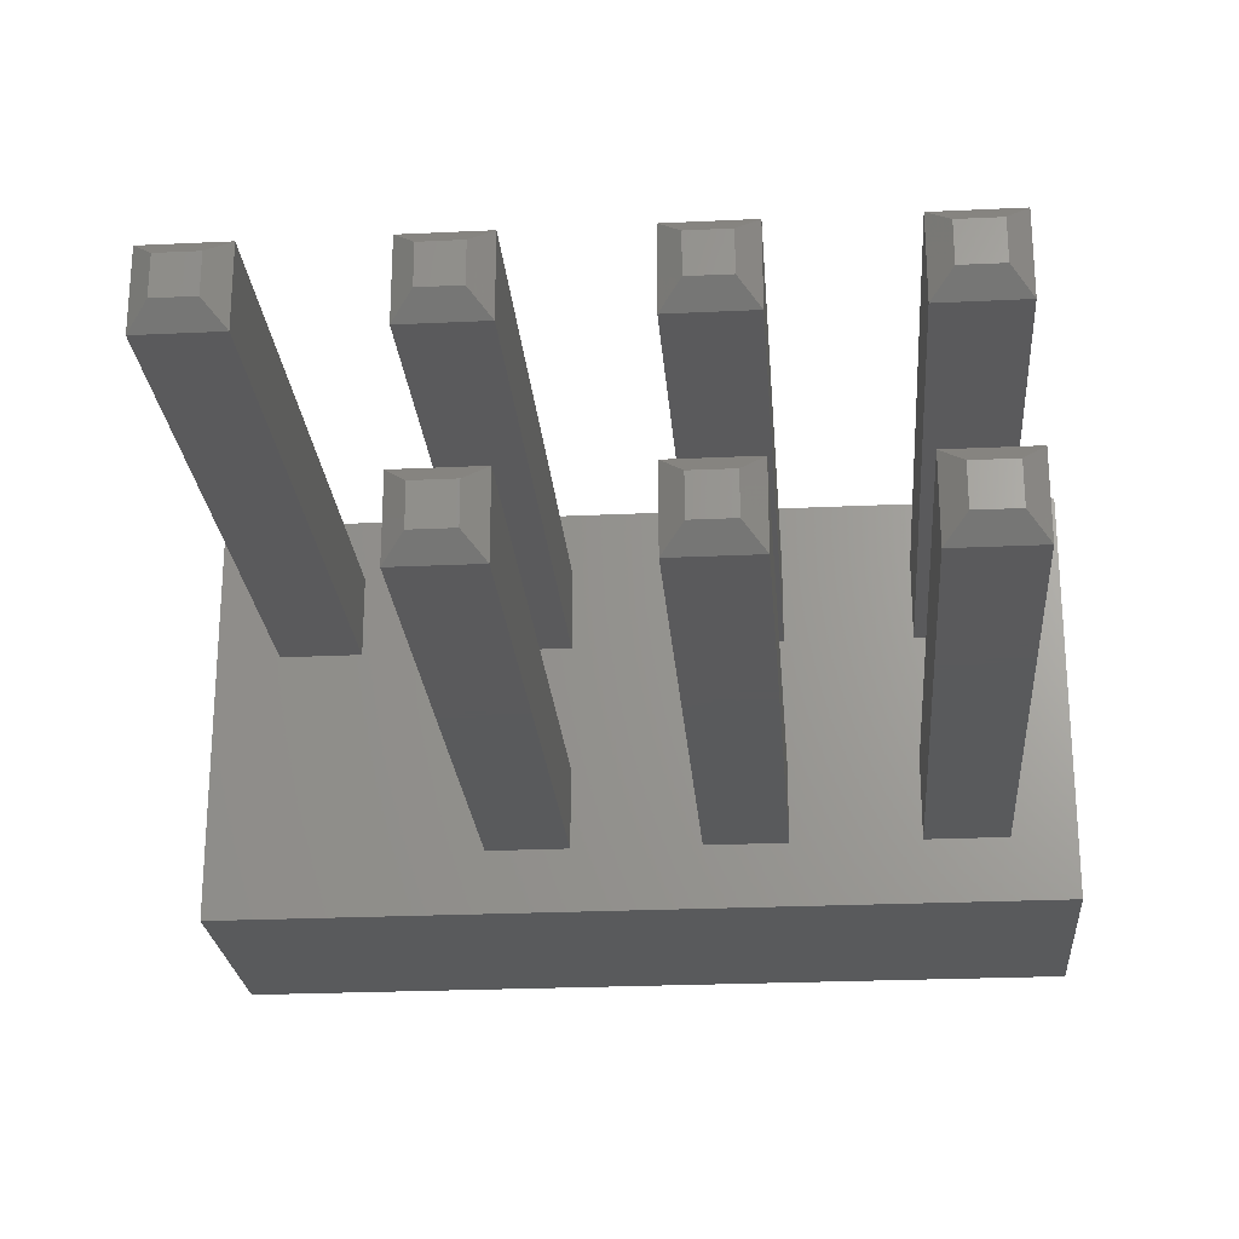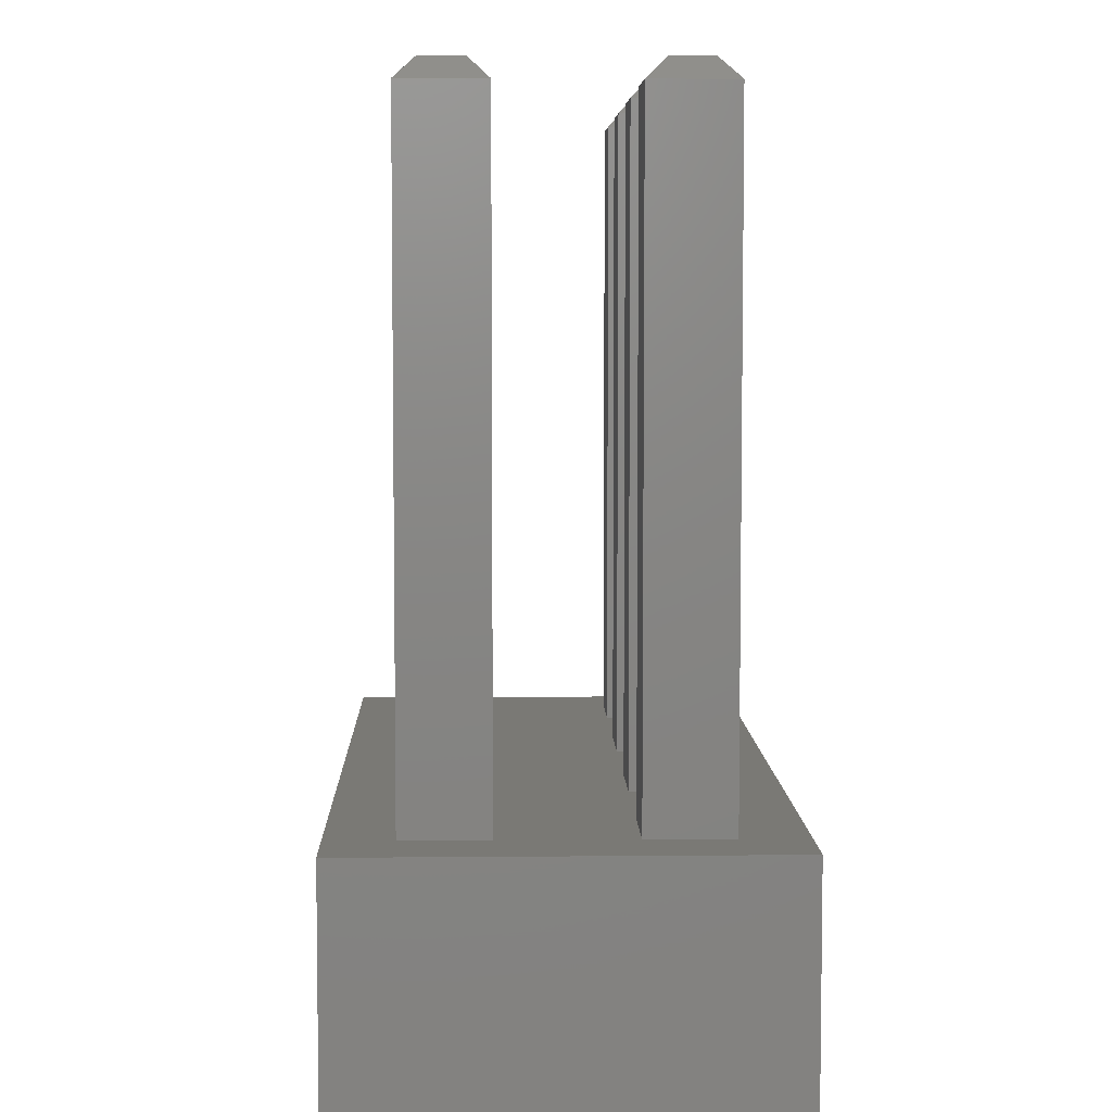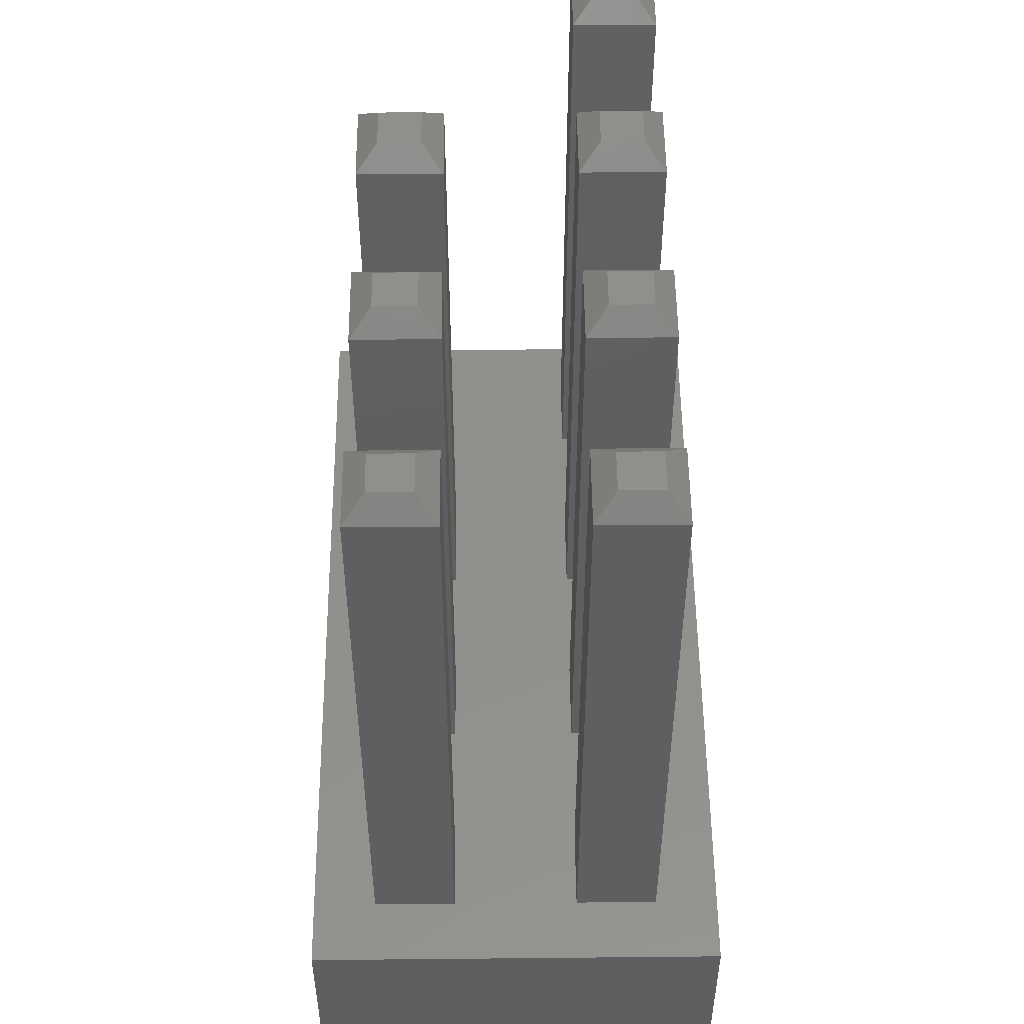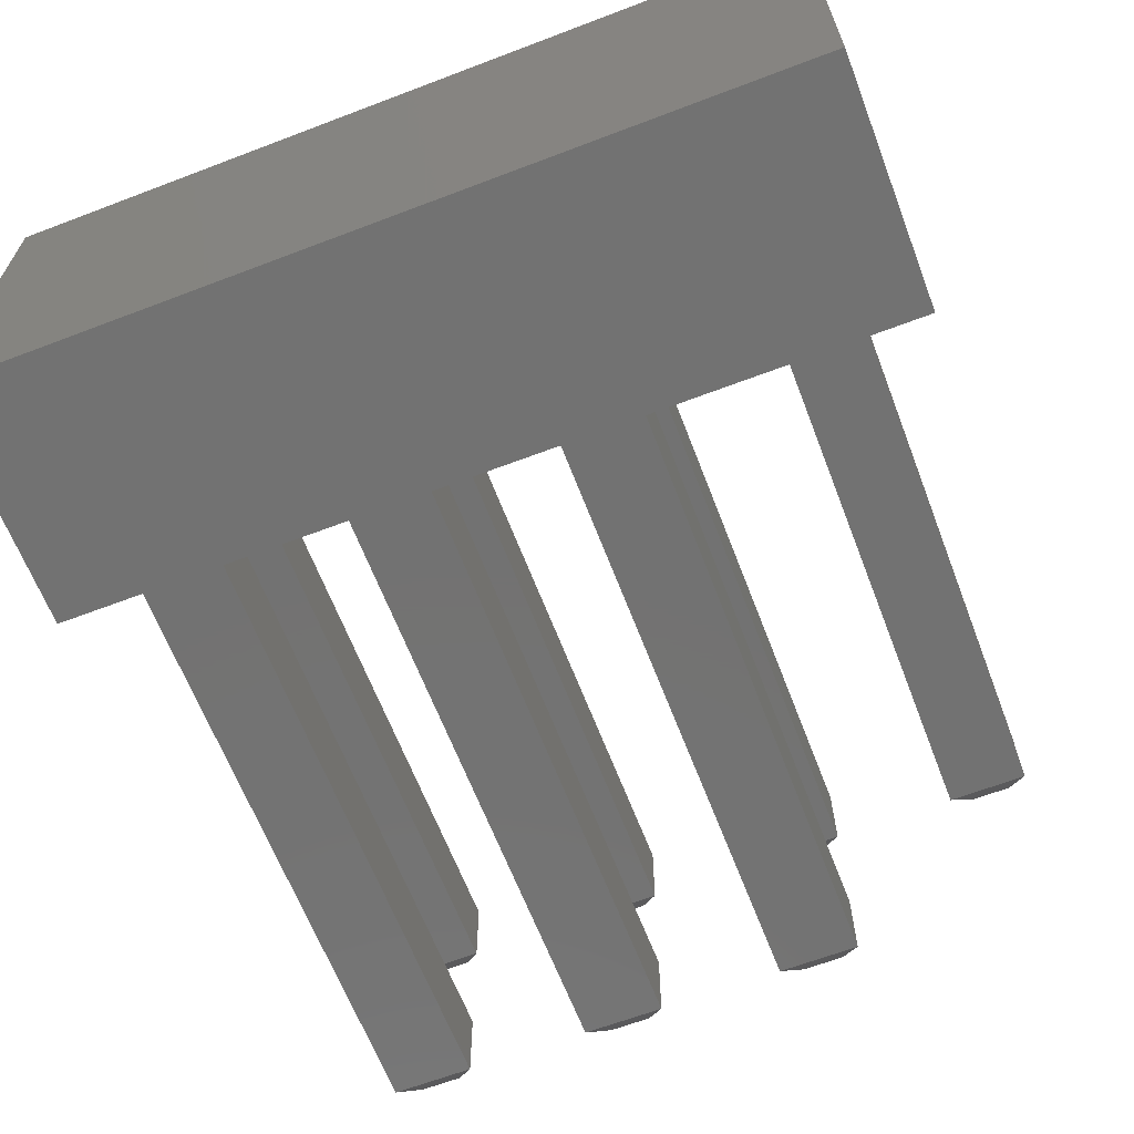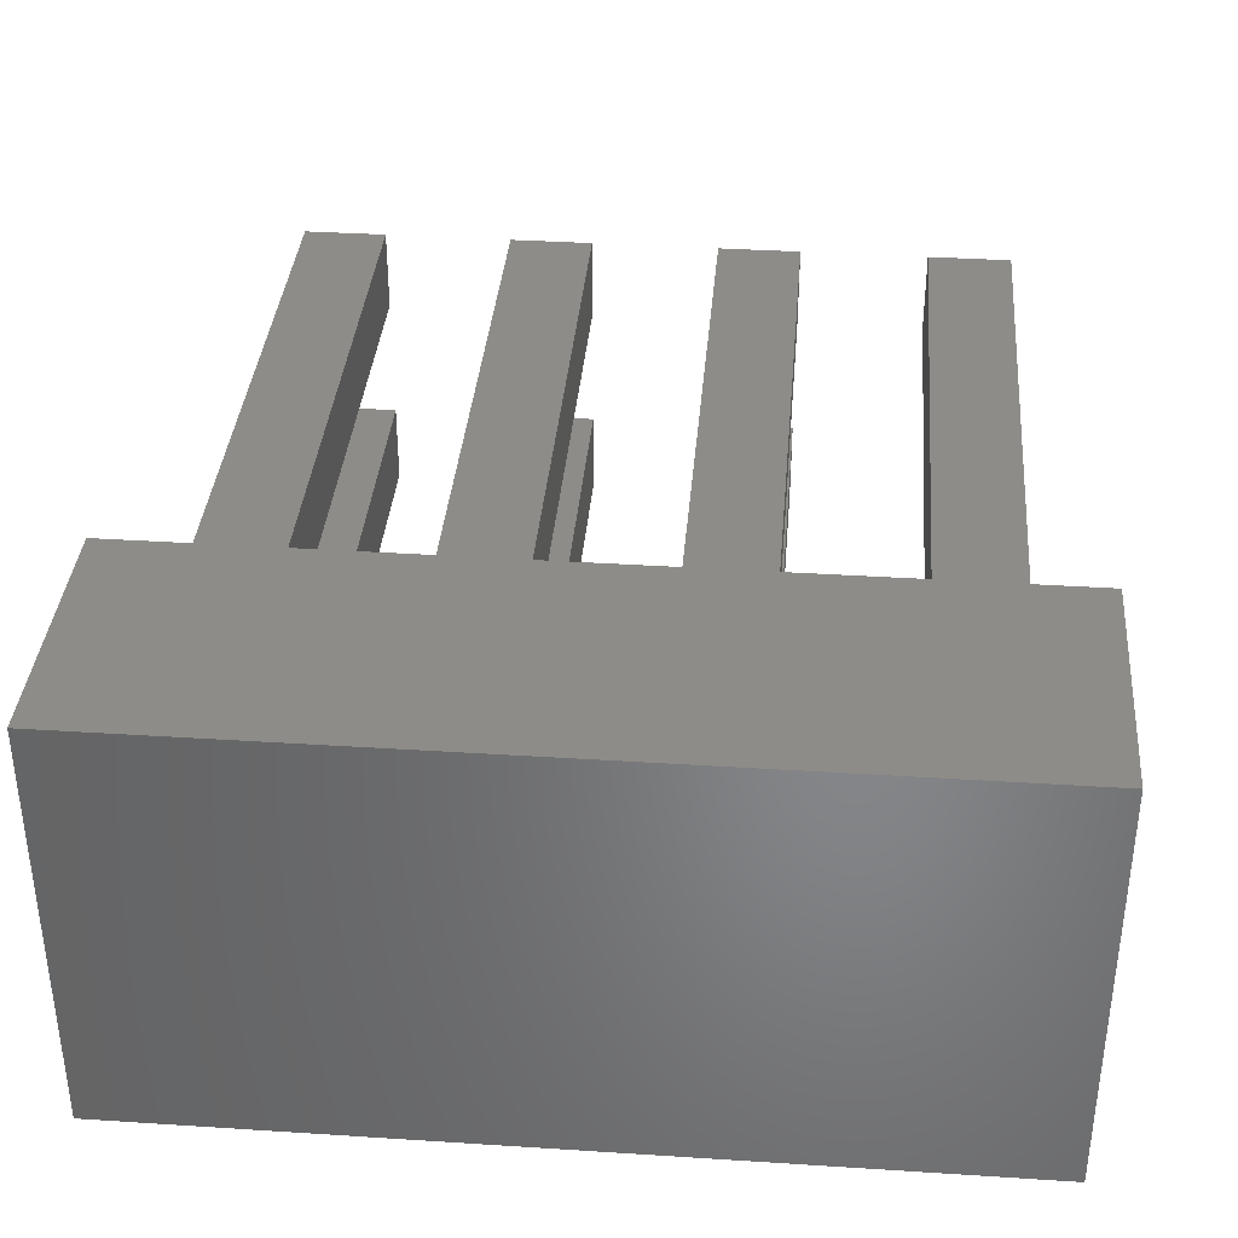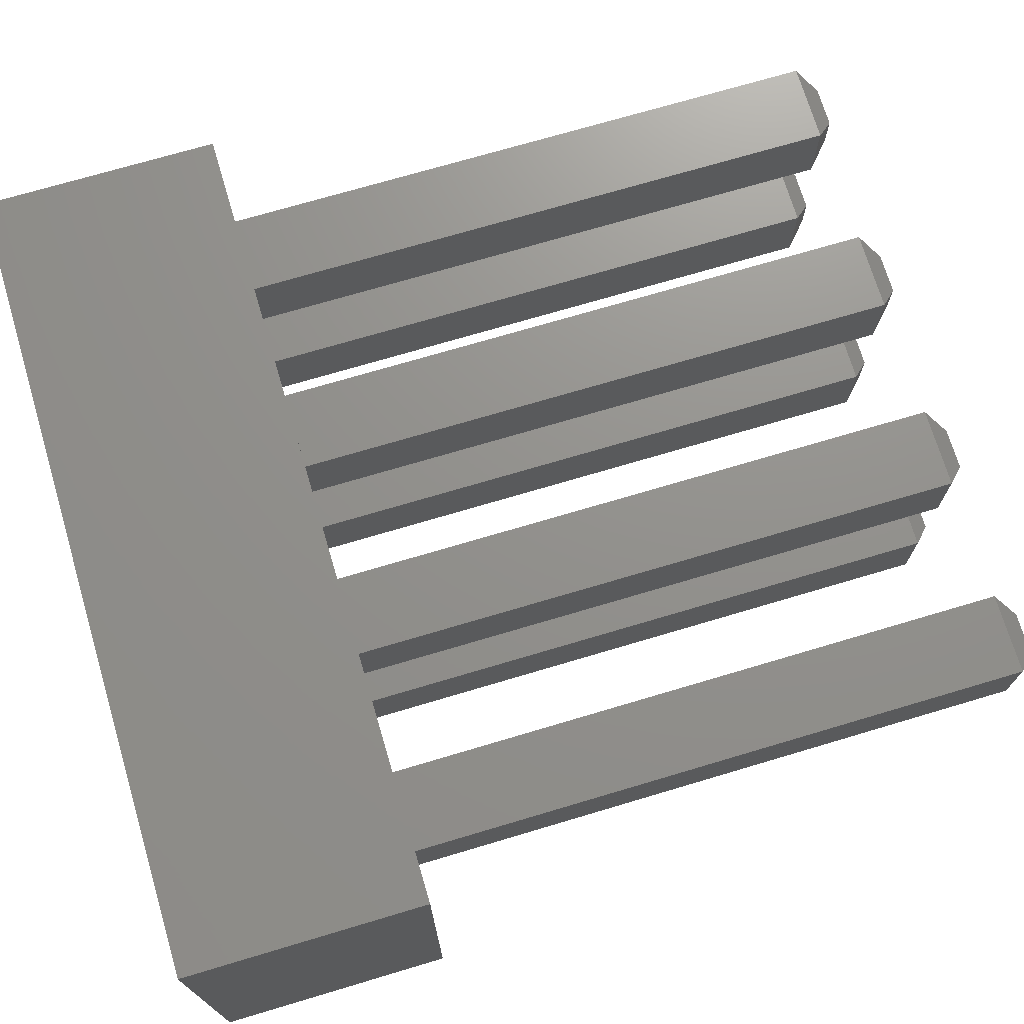
<metadata>
{"format":"stl","ext":"stl","renderer":"f3d","projection":"perspective","resolution":1024,"background":"white","views":[{"elev":-24.2,"azim":4.5,"up":"+Y"},{"elev":5.9,"azim":88.4,"up":"+Z"},{"elev":51.8,"azim":89.4,"up":"+Z"},{"elev":-64.5,"azim":-159.0,"up":"+Y"},{"elev":36.7,"azim":-175.2,"up":"+Y"},{"elev":72.0,"azim":-106.6,"up":"+Y"}]}
</metadata>
<code>
# stl→obj: 112 verts, 220 faces
v 3.56 4.06 15.5
v 3.31 4.31 15.25
v 3.56 3.56 15.5
v 3.31 3.31 15.25
v 4.06 3.56 15.5
v 4.31 3.31 15.25
v 4.06 4.06 15.5
v 4.31 4.31 15.25
v 4.31 4.31 7.5
v 3.31 4.31 7.5
v 1.02 4.06 15.5
v 0.77 4.31 15.25
v 1.02 3.56 15.5
v 0.77 3.31 15.25
v 1.52 3.56 15.5
v 1.77 3.31 15.25
v 1.52 4.06 15.5
v 1.77 4.31 15.25
v 1.77 4.31 7.5
v 0.77 4.31 7.5
v 1.77 3.31 7.5
v 0.77 3.31 7.5
v -1.52 4.06 15.5
v -1.77 4.31 15.25
v -1.52 3.56 15.5
v -1.77 3.31 15.25
v -1.02 3.56 15.5
v -0.77 3.31 15.25
v -1.02 4.06 15.5
v -0.77 4.31 15.25
v -1.77 4.31 7.5
v -1.77 3.31 7.5
v -0.77 4.31 7.5
v -0.77 3.31 7.5
v -4.06 4.06 15.5
v -4.31 4.31 15.25
v -4.06 3.56 15.5
v -4.31 3.31 15.25
v -3.31 4.31 15.25
v -3.56 4.06 15.5
v -3.56 3.56 15.5
v -3.31 3.31 15.25
v -4.31 4.31 7.5
v -4.31 3.31 7.5
v -1.52 1.52 15.5
v -1.77 1.77 15.25
v -1.52 1.02 15.5
v -1.77 0.77 15.25
v 0.77 0.77 15.25
v 0.77 0.77 7.5
v 1.77 0.77 15.25
v 1.77 0.77 7.5
v 5.08 5.08 4.5
v 5.08 5.08 7.5
v 5.08 2.54 7.5
v 5.08 0 4.5
v 5.08 0.385 7.5
v 5.08 0 7.5
v -0.77 1.77 15.25
v -1.02 1.52 15.5
v -1.02 1.02 15.5
v -0.77 0.77 15.25
v -1.77 1.77 7.5
v -1.77 0.77 7.5
v -0.77 1.77 7.5
v -0.77 0.77 7.5
v 4.31 3.31 7.5
v -4.695 0 7.5
v -5.08 0 7.5
v -5.08 0 4.5
v 2.54 0 7.5
v 0 0 7.5
v -2.54 0 7.5
v 1.52 1.02 15.5
v 1.52 1.52 15.5
v 1.77 1.77 15.25
v 2.54 0.385 7.5
v 2.54 5.08 7.5
v 3.31 3.31 7.5
v 2.54 2.54 7.5
v 0 5.08 7.5
v 0 2.54 7.5
v -2.54 5.08 7.5
v -2.54 2.54 7.5
v -4.695 2.54 7.5
v -3.31 3.31 7.5
v -3.31 4.31 7.5
v -4.695 5.08 7.5
v -5.08 5.08 7.5
v -5.08 2.54 7.5
v 4.31 1.77 7.5
v 3.31 1.77 7.5
v 3.31 0.77 7.5
v 4.31 0.77 7.5
v 1.77 1.77 7.5
v 0.77 1.77 7.5
v 0 0.385 7.5
v -2.54 0.385 7.5
v -4.695 0.385 7.5
v -5.08 0.385 7.5
v -5.08 5.08 4.5
v 1.02 1.02 15.5
v 3.31 1.77 15.25
v 3.31 0.77 15.25
v 1.02 1.52 15.5
v 0.77 1.77 15.25
v 4.31 0.77 15.25
v 4.31 1.77 15.25
v 3.56 1.52 15.5
v 3.56 1.02 15.5
v 4.06 1.52 15.5
v 4.06 1.02 15.5
f 1 2 3
f 2 4 3
f 5 6 7
f 6 8 7
f 8 9 2
f 9 10 2
f 11 12 13
f 12 14 13
f 15 16 17
f 16 18 17
f 11 13 17
f 13 15 17
f 18 19 12
f 19 20 12
f 16 21 18
f 21 19 18
f 14 22 16
f 22 21 16
f 23 24 25
f 24 26 25
f 27 28 29
f 28 30 29
f 23 25 29
f 25 27 29
f 24 31 26
f 31 32 26
f 30 33 24
f 33 31 24
f 28 34 30
f 34 33 30
f 26 32 28
f 32 34 28
f 35 36 37
f 36 38 37
f 36 35 39
f 35 40 39
f 37 38 41
f 38 42 41
f 41 42 40
f 42 39 40
f 35 37 40
f 37 41 40
f 36 43 38
f 43 44 38
f 45 46 47
f 46 48 47
f 49 50 51
f 50 52 51
f 53 54 55
f 53 55 56
f 55 57 56
f 56 57 58
f 46 45 59
f 45 60 59
f 47 48 61
f 48 62 61
f 61 62 60
f 62 59 60
f 45 47 60
f 47 61 60
f 24 23 30
f 23 29 30
f 46 63 48
f 63 64 48
f 59 65 46
f 65 63 46
f 25 26 27
f 26 28 27
f 62 66 59
f 66 65 59
f 48 64 62
f 64 66 62
f 6 67 8
f 67 9 8
f 68 69 70
f 58 71 56
f 71 72 56
f 56 72 70
f 72 73 70
f 70 73 68
f 74 51 75
f 51 76 75
f 12 20 14
f 20 22 14
f 58 57 77
f 9 54 10
f 54 78 10
f 10 78 79
f 78 80 79
f 79 80 67
f 80 55 67
f 67 55 9
f 55 54 9
f 19 78 20
f 78 81 20
f 20 81 22
f 81 82 22
f 22 82 21
f 82 80 21
f 21 80 19
f 80 78 19
f 33 81 31
f 81 83 31
f 31 83 32
f 83 84 32
f 32 84 34
f 84 82 34
f 34 82 33
f 82 81 33
f 44 85 86
f 85 84 86
f 86 84 87
f 84 83 87
f 87 83 43
f 83 88 43
f 43 88 44
f 44 88 85
f 88 89 85
f 85 89 90
f 91 55 92
f 55 80 92
f 92 80 93
f 80 77 93
f 93 77 94
f 77 57 94
f 94 57 91
f 57 55 91
f 95 80 96
f 80 82 96
f 96 82 50
f 82 97 50
f 50 97 52
f 97 77 52
f 52 77 95
f 77 80 95
f 64 98 66
f 98 97 66
f 66 97 65
f 97 82 65
f 65 82 63
f 82 84 63
f 63 84 64
f 64 84 98
f 84 85 98
f 98 85 99
f 85 90 99
f 99 90 100
f 58 77 71
f 77 97 71
f 71 97 72
f 97 98 72
f 72 98 73
f 98 99 73
f 73 99 68
f 99 100 68
f 68 100 69
f 1 3 7
f 3 5 7
f 101 53 70
f 53 56 70
f 102 49 74
f 49 51 74
f 4 79 6
f 79 67 6
f 101 89 88
f 88 83 101
f 83 81 101
f 101 81 53
f 81 78 53
f 53 78 54
f 2 1 8
f 1 7 8
f 103 92 104
f 92 93 104
f 2 10 4
f 10 79 4
f 89 101 90
f 101 70 90
f 90 70 100
f 70 69 100
f 105 106 102
f 106 49 102
f 13 14 15
f 14 16 15
f 51 52 76
f 52 95 76
f 76 95 106
f 95 96 106
f 12 11 18
f 11 17 18
f 106 96 49
f 96 50 49
f 105 102 75
f 102 74 75
f 106 105 76
f 105 75 76
f 104 93 107
f 93 94 107
f 3 4 5
f 4 6 5
f 107 94 108
f 94 91 108
f 108 91 103
f 91 92 103
f 109 110 111
f 110 112 111
f 112 107 111
f 107 108 111
f 110 104 112
f 104 107 112
f 103 109 108
f 109 111 108
f 109 103 110
f 103 104 110
f 38 44 42
f 44 86 42
f 42 86 39
f 86 87 39
f 39 87 36
f 87 43 36

</code>
